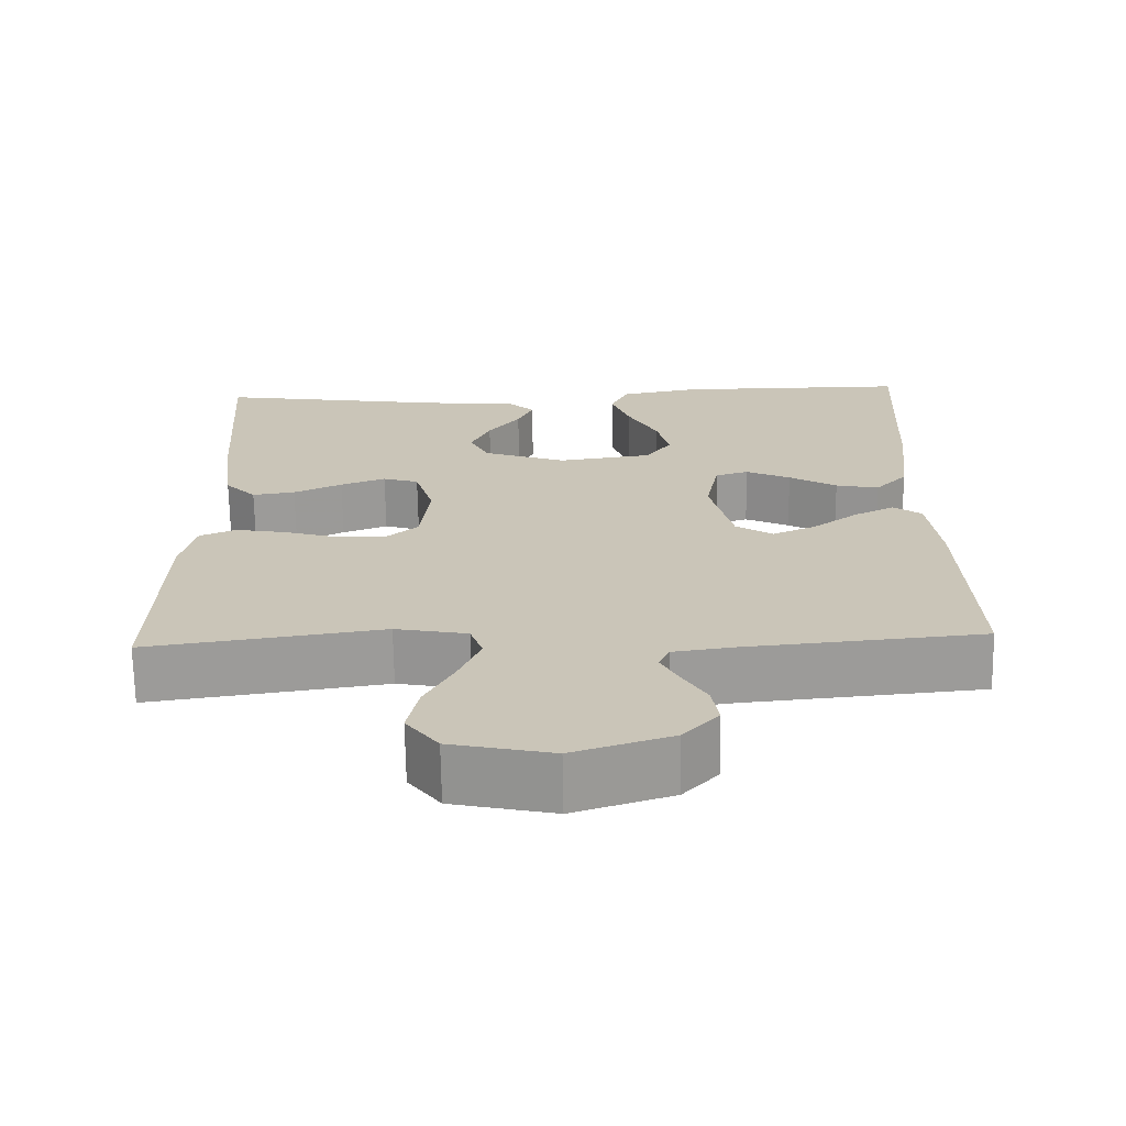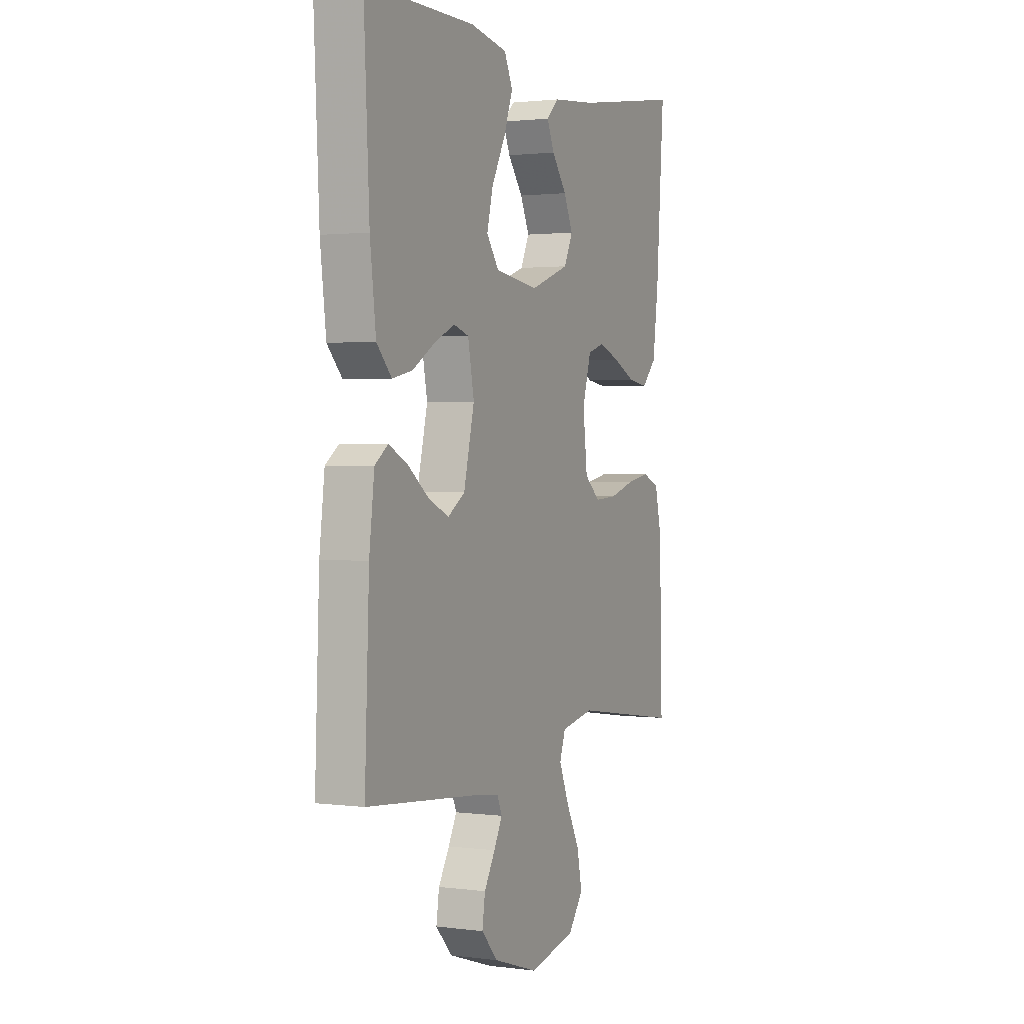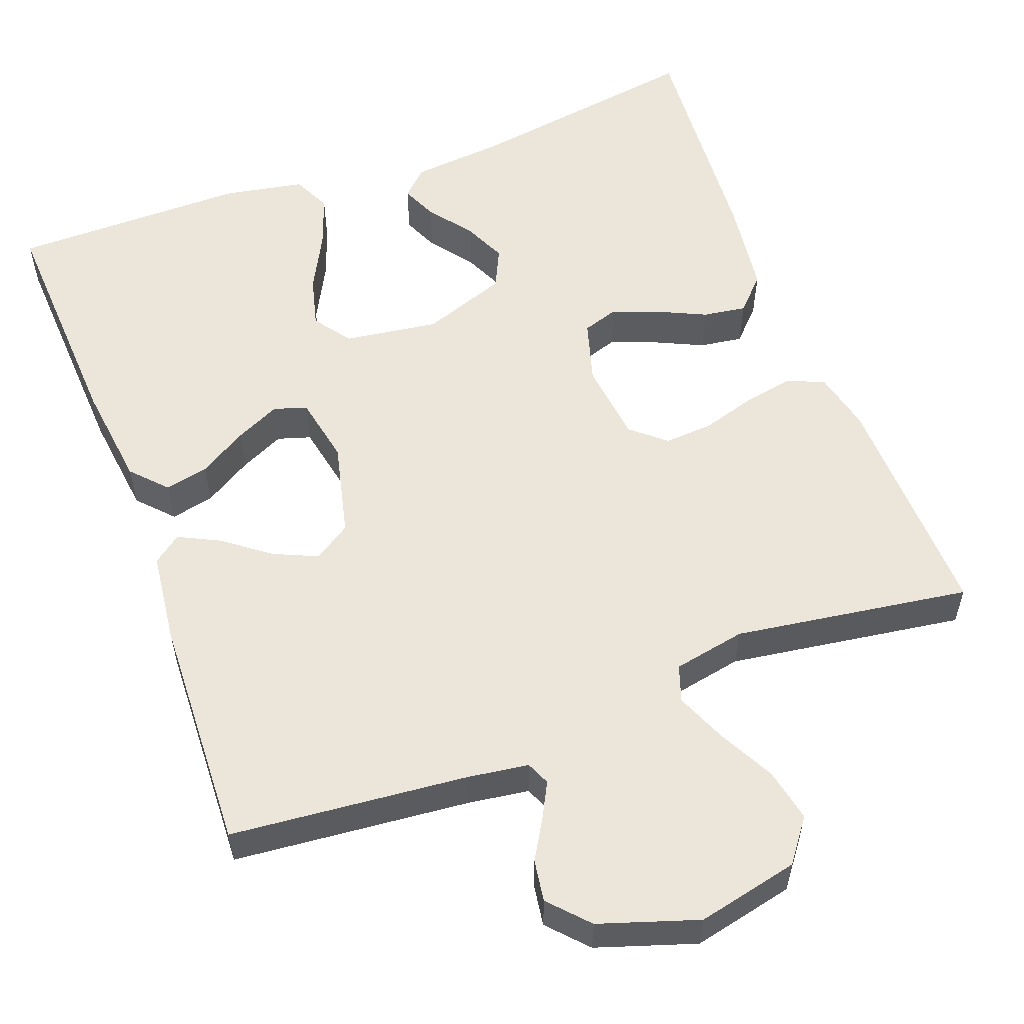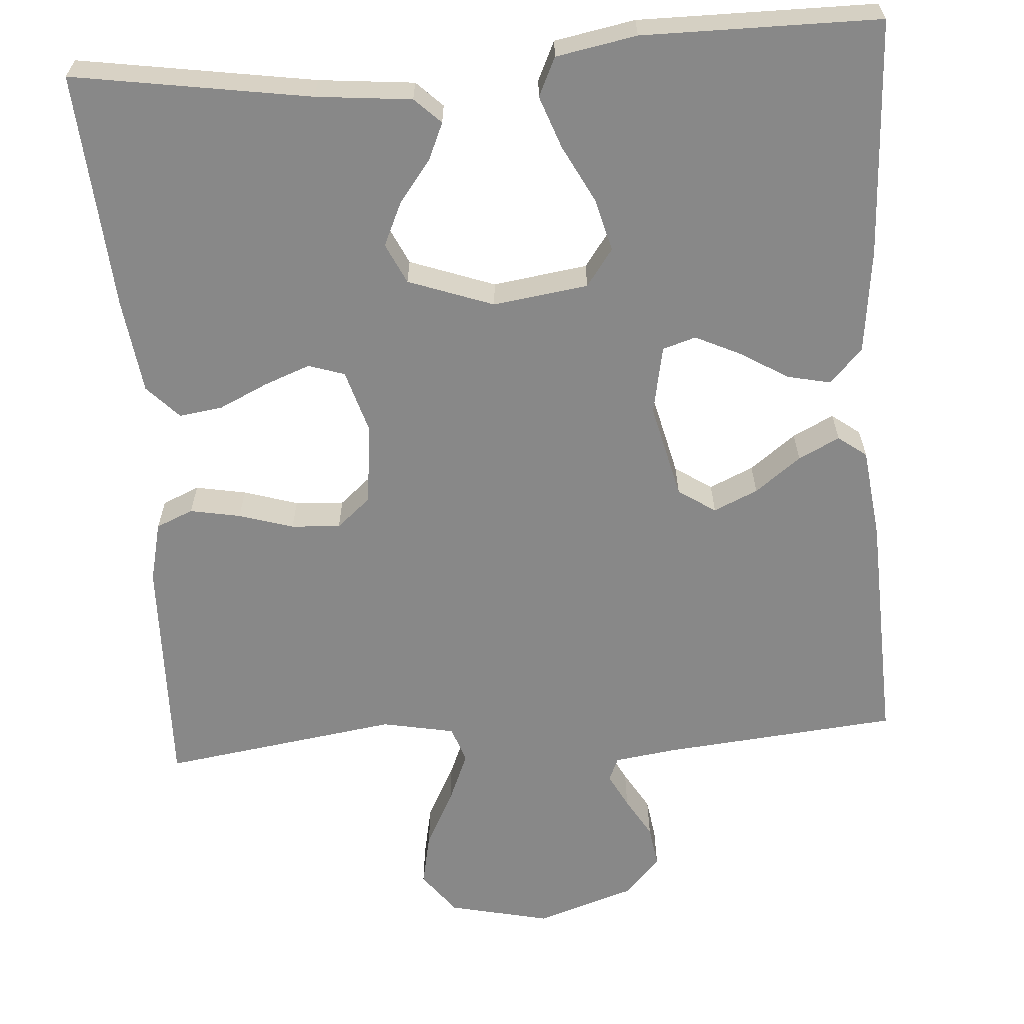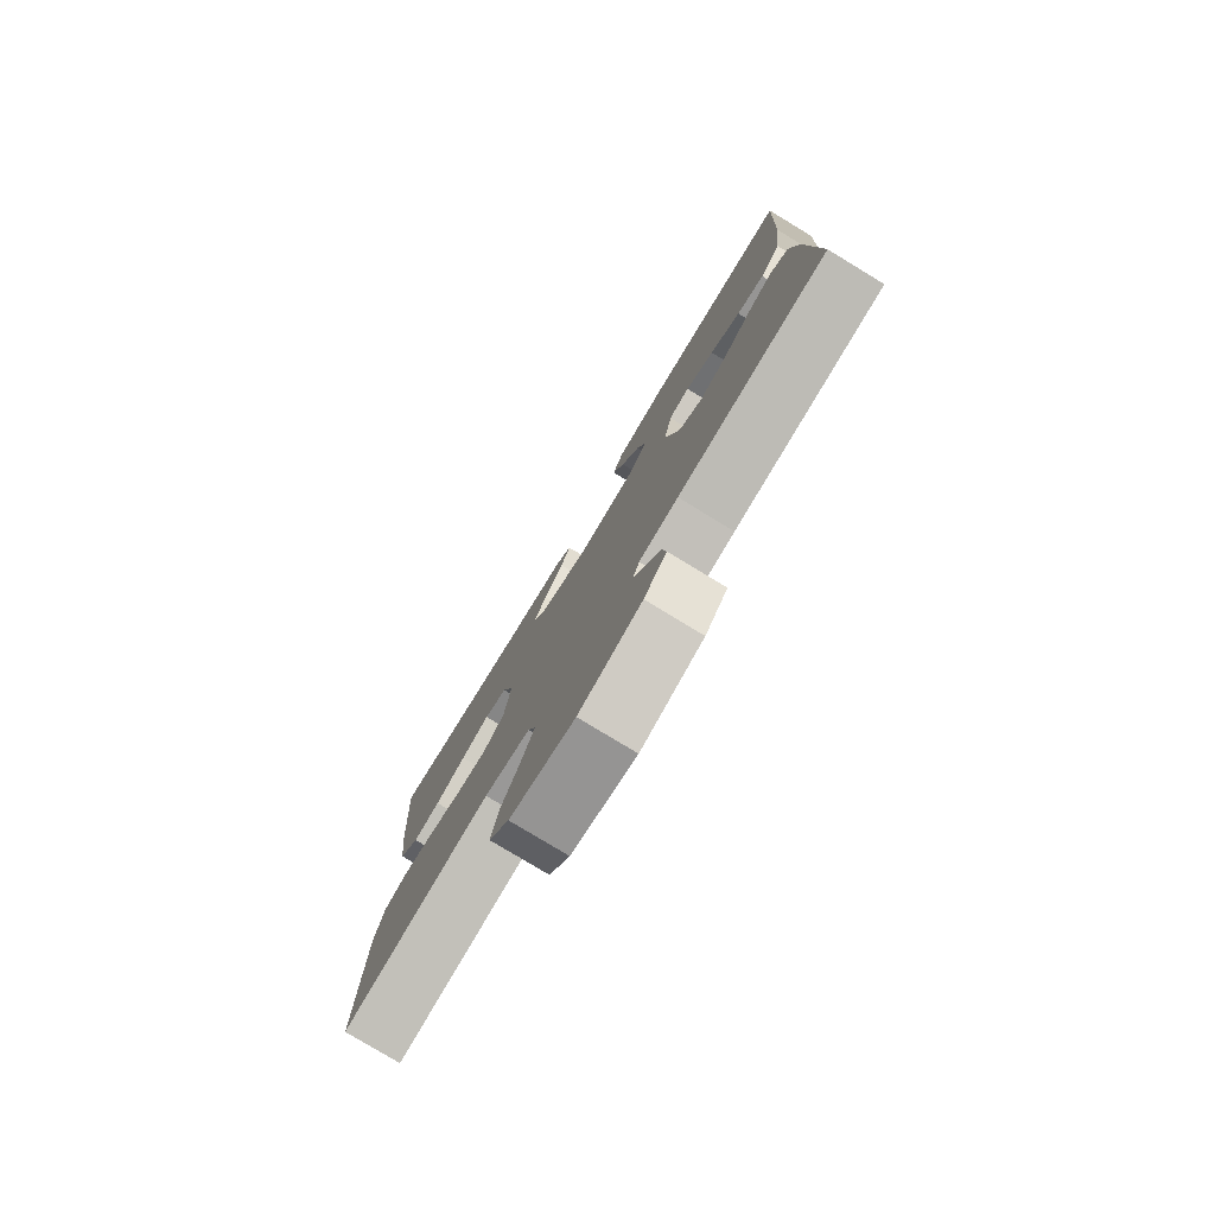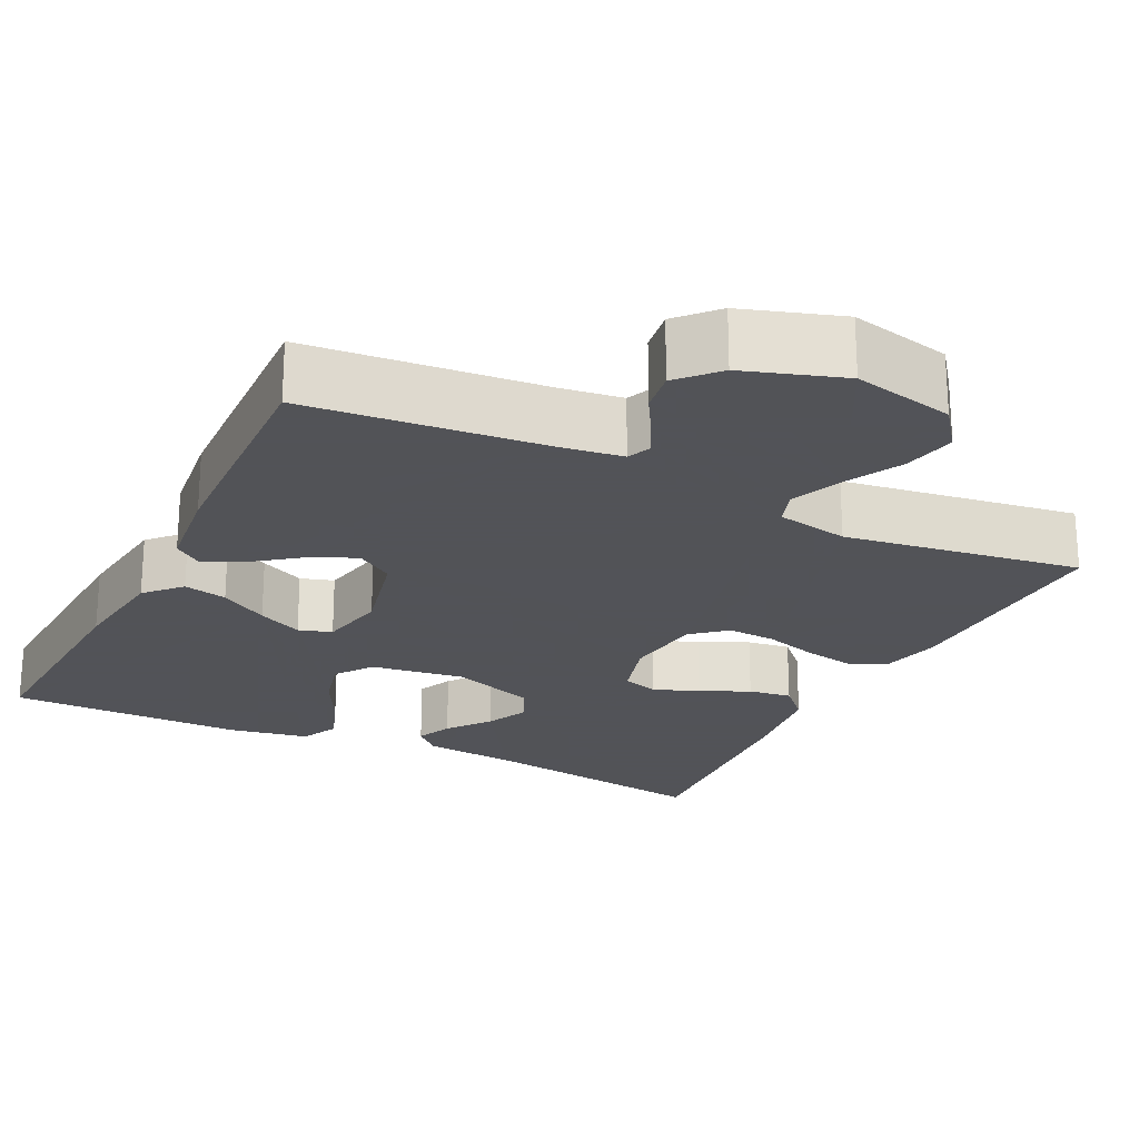
<metadata>
{"format":"obj","ext":"obj","renderer":"f3d","projection":"perspective","resolution":1024,"background":"white","views":[{"elev":-69.3,"azim":1.0,"up":"+Z"},{"elev":1.6,"azim":115.0,"up":"+Z"},{"elev":55.9,"azim":159.5,"up":"+Y"},{"elev":-62.9,"azim":4.1,"up":"+Y"},{"elev":-79.2,"azim":58.8,"up":"+Z"},{"elev":-22.5,"azim":153.7,"up":"+Y"}]}
</metadata>
<code>
v -0.5 0.07 -0.5
v -0.492 0.07 -0.2
v -0.474 0.07 -0.123
v -0.427 0.07 -0.103
v -0.363 0.07 -0.115
v -0.294 0.07 -0.136
v -0.232 0.07 -0.14
v -0.189 0.07 -0.103
v -0.177 0.07 0
v -0.201 0.07 0.081
v -0.247 0.07 0.096
v -0.305 0.07 0.074
v -0.367 0.07 0.045
v -0.422 0.07 0.037
v -0.462 0.07 0.079
v -0.478 0.07 0.2
v -0.5 0.07 0.5
v -0.2 0.07 0.453
v -0.079 0.07 0.441
v -0.046 0.07 0.409
v -0.066 0.07 0.363
v -0.107 0.07 0.309
v -0.132 0.07 0.254
v -0.108 0.07 0.203
v 0 0.07 0.164
v 0.12 0.07 0.181
v 0.154 0.07 0.228
v 0.137 0.07 0.294
v 0.099 0.07 0.367
v 0.075 0.07 0.433
v 0.098 0.07 0.482
v 0.2 0.07 0.501
v 0.5 0.07 0.5
v 0.485 0.07 0.2
v 0.469 0.07 0.068
v 0.428 0.07 0.024
v 0.373 0.07 0.036
v 0.312 0.07 0.073
v 0.255 0.07 0.1
v 0.213 0.07 0.087
v 0.196 0.07 0
v 0.225 0.07 -0.121
v 0.272 0.07 -0.152
v 0.328 0.07 -0.127
v 0.386 0.07 -0.083
v 0.438 0.07 -0.057
v 0.474 0.07 -0.084
v 0.488 0.07 -0.2
v 0.5 0.07 -0.5
v 0.2 0.07 -0.528
v 0.122 0.07 -0.539
v 0.109 0.07 -0.569
v 0.132 0.07 -0.613
v 0.162 0.07 -0.664
v 0.17 0.07 -0.717
v 0.125 0.07 -0.766
v 0 0.07 -0.807
v -0.129 0.07 -0.778
v -0.17 0.07 -0.724
v -0.156 0.07 -0.656
v -0.119 0.07 -0.585
v -0.092 0.07 -0.52
v -0.108 0.07 -0.474
v -0.2 0.07 -0.456
v -0.5 0 -0.5
v -0.492 0 -0.2
v -0.474 0 -0.123
v -0.427 0 -0.103
v -0.363 0 -0.115
v -0.294 0 -0.136
v -0.232 0 -0.14
v -0.189 0 -0.103
v -0.177 0 0
v -0.201 0 0.081
v -0.247 0 0.096
v -0.305 0 0.074
v -0.367 0 0.045
v -0.422 0 0.037
v -0.462 0 0.079
v -0.478 0 0.2
v -0.5 0 0.5
v -0.2 0 0.453
v -0.079 0 0.441
v -0.046 0 0.409
v -0.066 0 0.363
v -0.107 0 0.309
v -0.132 0 0.254
v -0.108 0 0.203
v 0 0 0.164
v 0.12 0 0.181
v 0.154 0 0.228
v 0.137 0 0.294
v 0.099 0 0.367
v 0.075 0 0.433
v 0.098 0 0.482
v 0.2 0 0.501
v 0.5 0 0.5
v 0.485 0 0.2
v 0.469 0 0.068
v 0.428 0 0.024
v 0.373 0 0.036
v 0.312 0 0.073
v 0.255 0 0.1
v 0.213 0 0.087
v 0.196 0 0
v 0.225 0 -0.121
v 0.272 0 -0.152
v 0.328 0 -0.127
v 0.386 0 -0.083
v 0.438 0 -0.057
v 0.474 0 -0.084
v 0.488 0 -0.2
v 0.5 0 -0.5
v 0.2 0 -0.528
v 0.122 0 -0.539
v 0.109 0 -0.569
v 0.132 0 -0.613
v 0.162 0 -0.664
v 0.17 0 -0.717
v 0.125 0 -0.766
v 0 0 -0.807
v -0.129 0 -0.778
v -0.17 0 -0.724
v -0.156 0 -0.656
v -0.119 0 -0.585
v -0.092 0 -0.52
v -0.108 0 -0.474
v -0.2 0 -0.456
f 59 60 61
f 58 59 61
f 57 58 61
f 56 57 61
f 55 56 61
f 54 55 61
f 53 54 61
f 52 53 61 62
f 51 52 62 63
f 48 49 50
f 47 48 50
f 46 47 50
f 45 46 50
f 44 45 50
f 50 51 63
f 44 50 63
f 43 44 63
f 36 37 38
f 35 36 38
f 34 35 38
f 33 34 38
f 32 33 38
f 31 32 38
f 30 31 38
f 29 30 38
f 28 29 38
f 27 28 38 39
f 26 27 39 40
f 20 21 22
f 19 20 22
f 18 19 22
f 18 22 23
f 17 18 23
f 16 17 23
f 15 16 23
f 14 15 23
f 13 14 23
f 12 13 23
f 11 12 23 24
f 4 5 6
f 3 4 6
f 2 3 6
f 1 2 6
f 64 1 6
f 64 6 7
f 64 7 8
f 63 64 8
f 43 63 8
f 42 43 8
f 41 42 8 9
f 41 9 10
f 40 41 10
f 26 40 10
f 25 26 10
f 10 11 24 25
f 125 124 123
f 125 123 122
f 125 122 121
f 125 121 120
f 125 120 119
f 125 119 118
f 125 118 117
f 126 125 117 116
f 127 126 116 115
f 114 113 112
f 114 112 111
f 114 111 110
f 114 110 109
f 114 109 108
f 127 115 114
f 127 114 108
f 127 108 107
f 102 101 100
f 102 100 99
f 102 99 98
f 102 98 97
f 102 97 96
f 102 96 95
f 102 95 94
f 102 94 93
f 102 93 92
f 103 102 92 91
f 104 103 91 90
f 86 85 84
f 86 84 83
f 86 83 82
f 87 86 82
f 87 82 81
f 87 81 80
f 87 80 79
f 87 79 78
f 87 78 77
f 87 77 76
f 88 87 76 75
f 70 69 68
f 70 68 67
f 70 67 66
f 70 66 65
f 70 65 128
f 71 70 128
f 72 71 128
f 72 128 127
f 72 127 107
f 72 107 106
f 73 72 106 105
f 74 73 105
f 74 105 104
f 74 104 90
f 74 90 89
f 89 88 75 74
f 1 65 66 2
f 2 66 67 3
f 3 67 68 4
f 4 68 69 5
f 5 69 70 6
f 6 70 71 7
f 7 71 72 8
f 8 72 73 9
f 9 73 74 10
f 10 74 75 11
f 11 75 76 12
f 12 76 77 13
f 13 77 78 14
f 14 78 79 15
f 15 79 80 16
f 16 80 81 17
f 17 81 82 18
f 18 82 83 19
f 19 83 84 20
f 20 84 85 21
f 21 85 86 22
f 22 86 87 23
f 23 87 88 24
f 24 88 89 25
f 25 89 90 26
f 26 90 91 27
f 27 91 92 28
f 28 92 93 29
f 29 93 94 30
f 30 94 95 31
f 31 95 96 32
f 32 96 97 33
f 33 97 98 34
f 34 98 99 35
f 35 99 100 36
f 36 100 101 37
f 37 101 102 38
f 38 102 103 39
f 39 103 104 40
f 40 104 105 41
f 41 105 106 42
f 42 106 107 43
f 43 107 108 44
f 44 108 109 45
f 45 109 110 46
f 46 110 111 47
f 47 111 112 48
f 48 112 113 49
f 49 113 114 50
f 50 114 115 51
f 51 115 116 52
f 52 116 117 53
f 53 117 118 54
f 54 118 119 55
f 55 119 120 56
f 56 120 121 57
f 57 121 122 58
f 58 122 123 59
f 59 123 124 60
f 60 124 125 61
f 61 125 126 62
f 62 126 127 63
f 63 127 128 64
f 64 128 65 1

</code>
